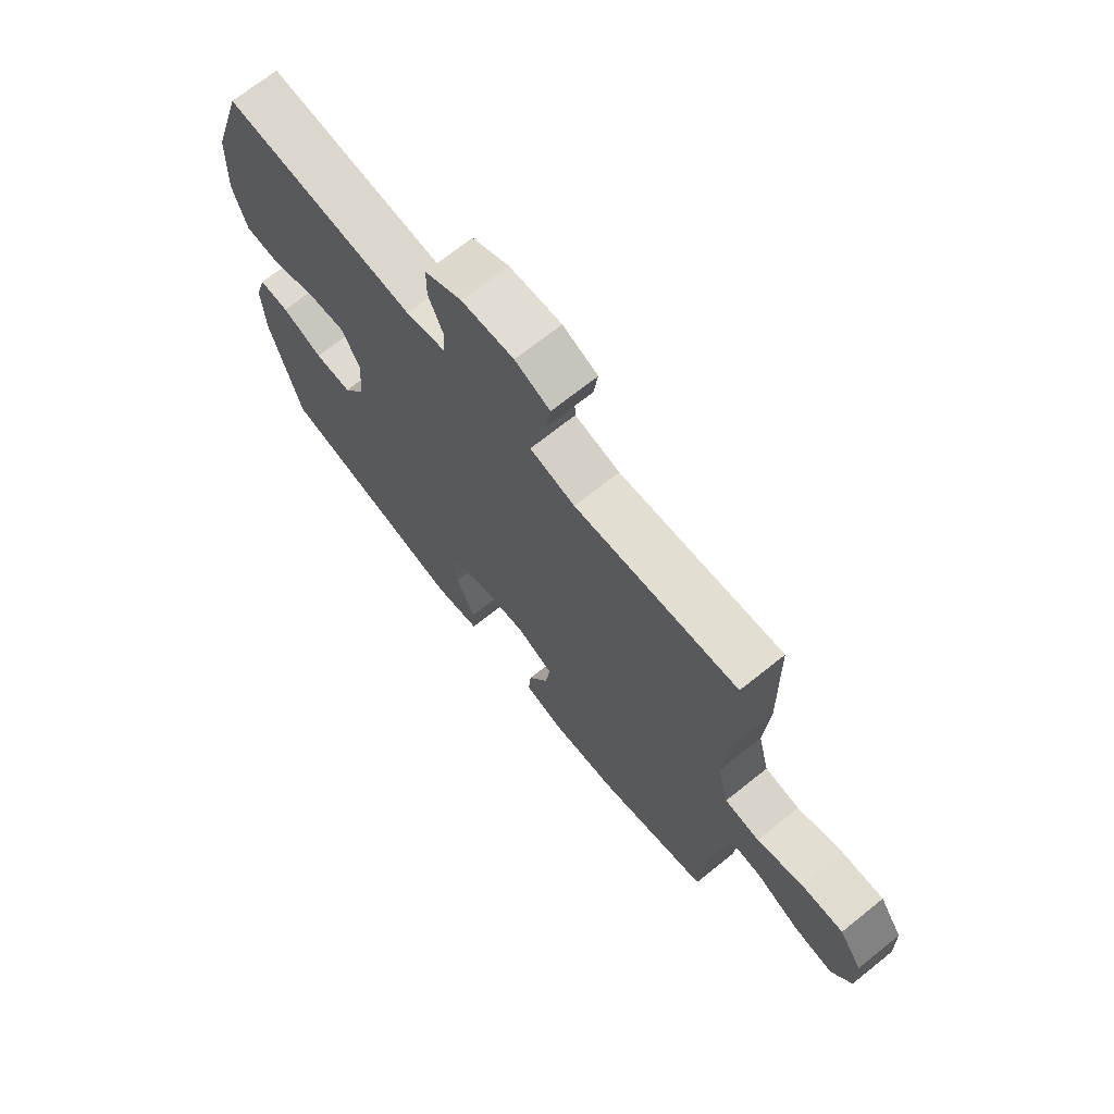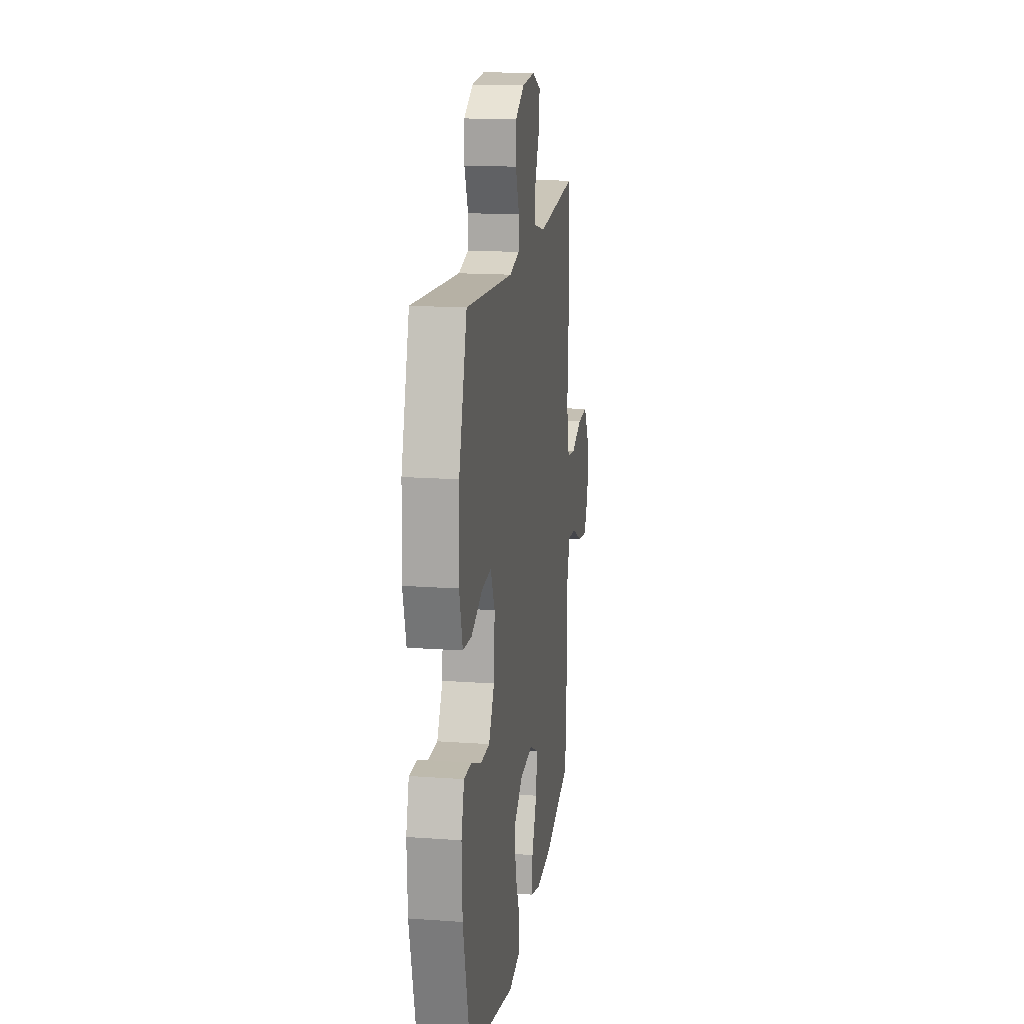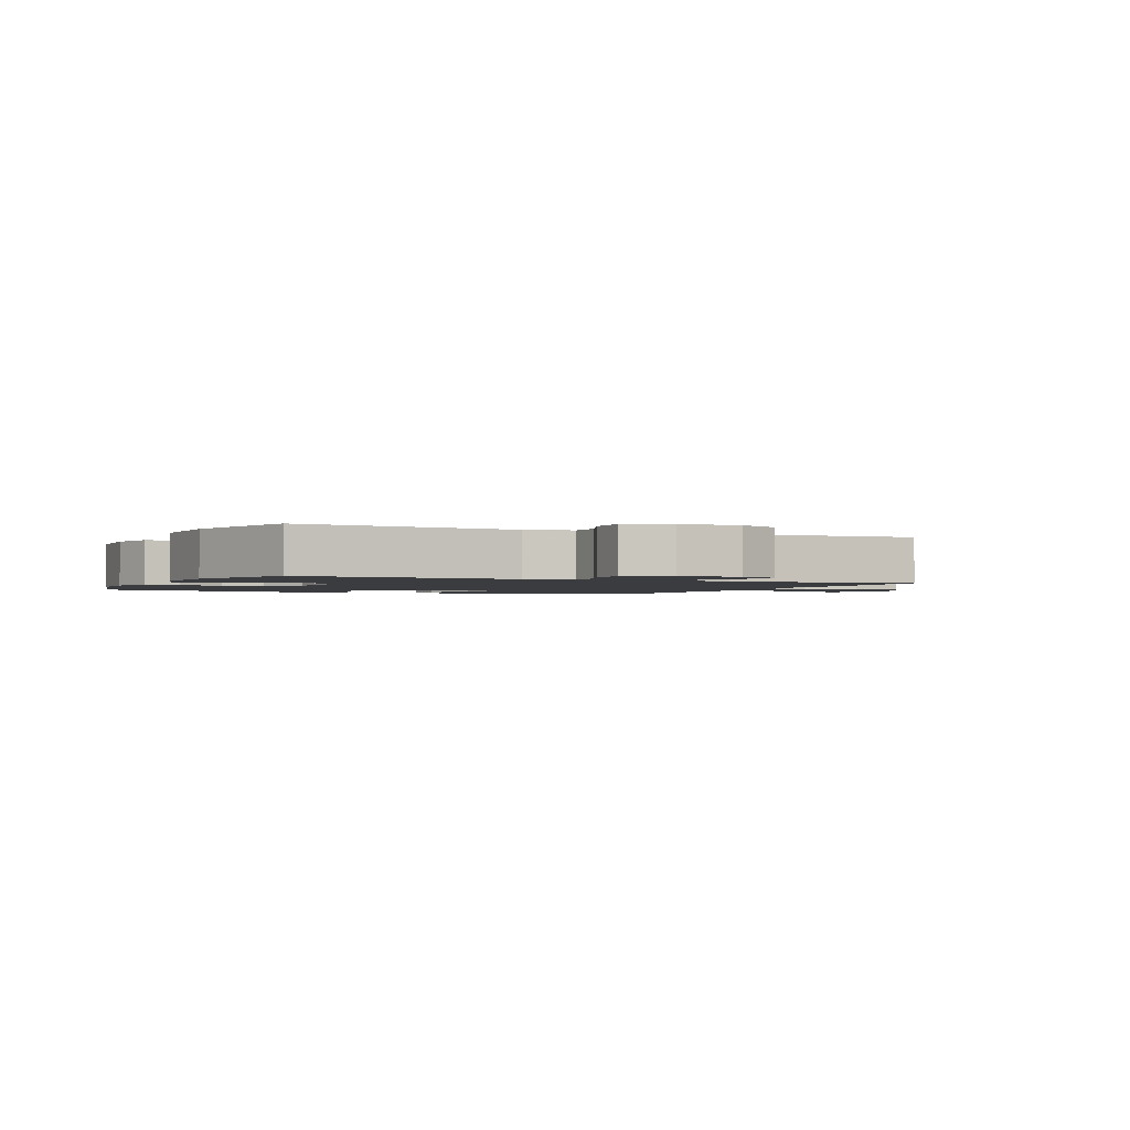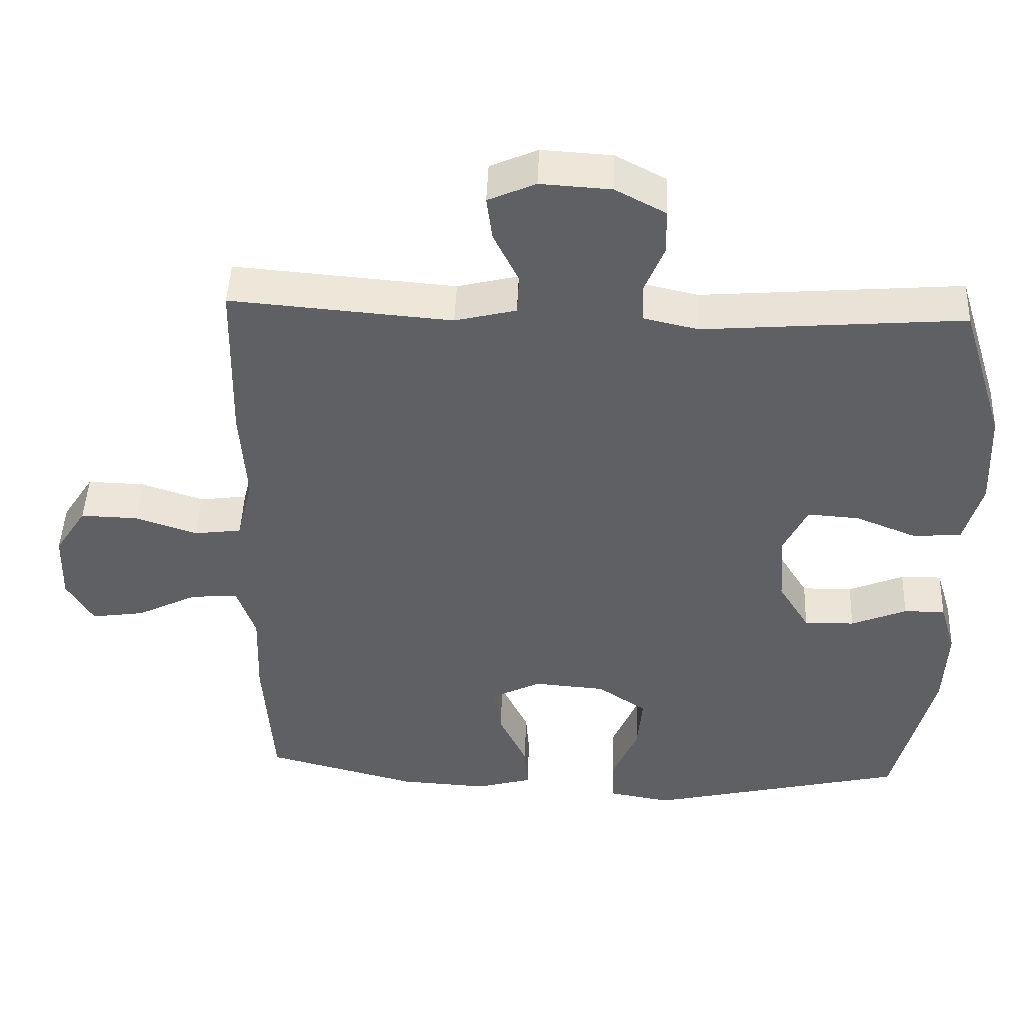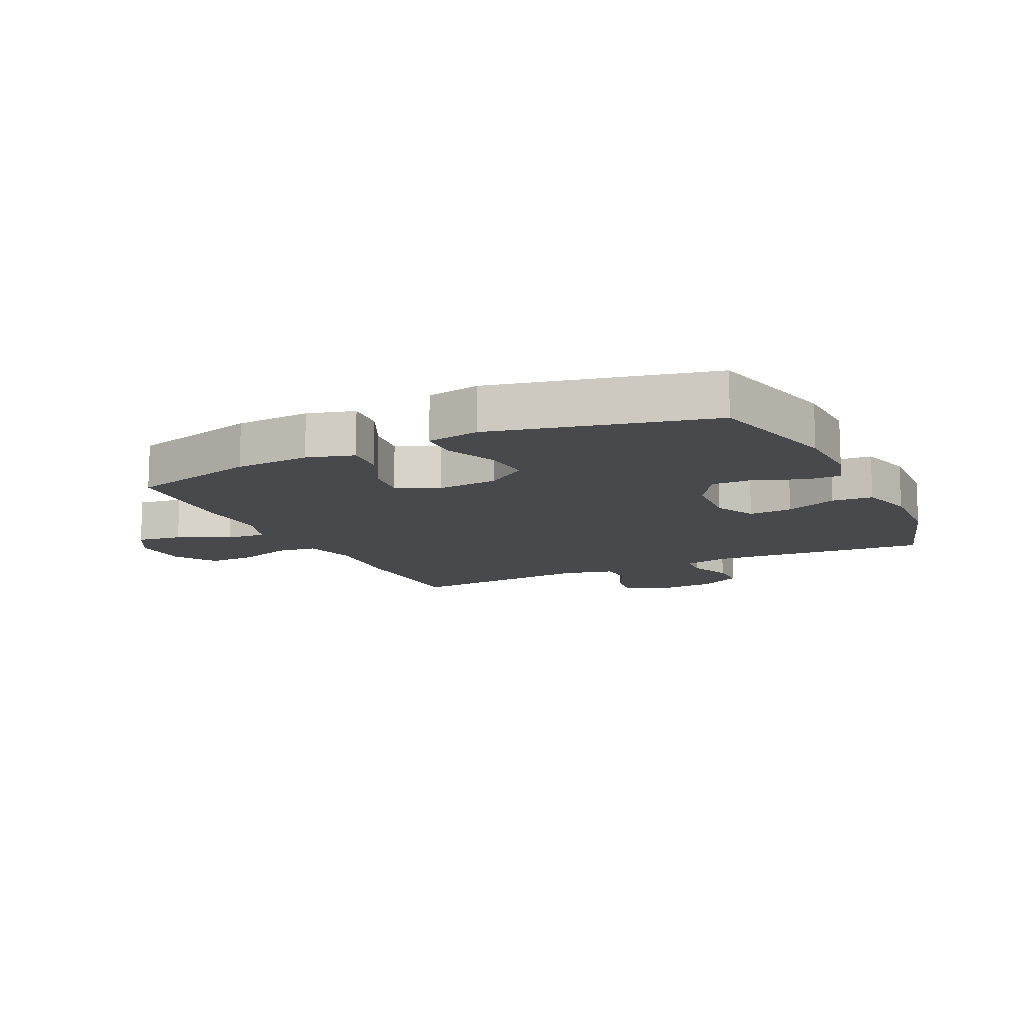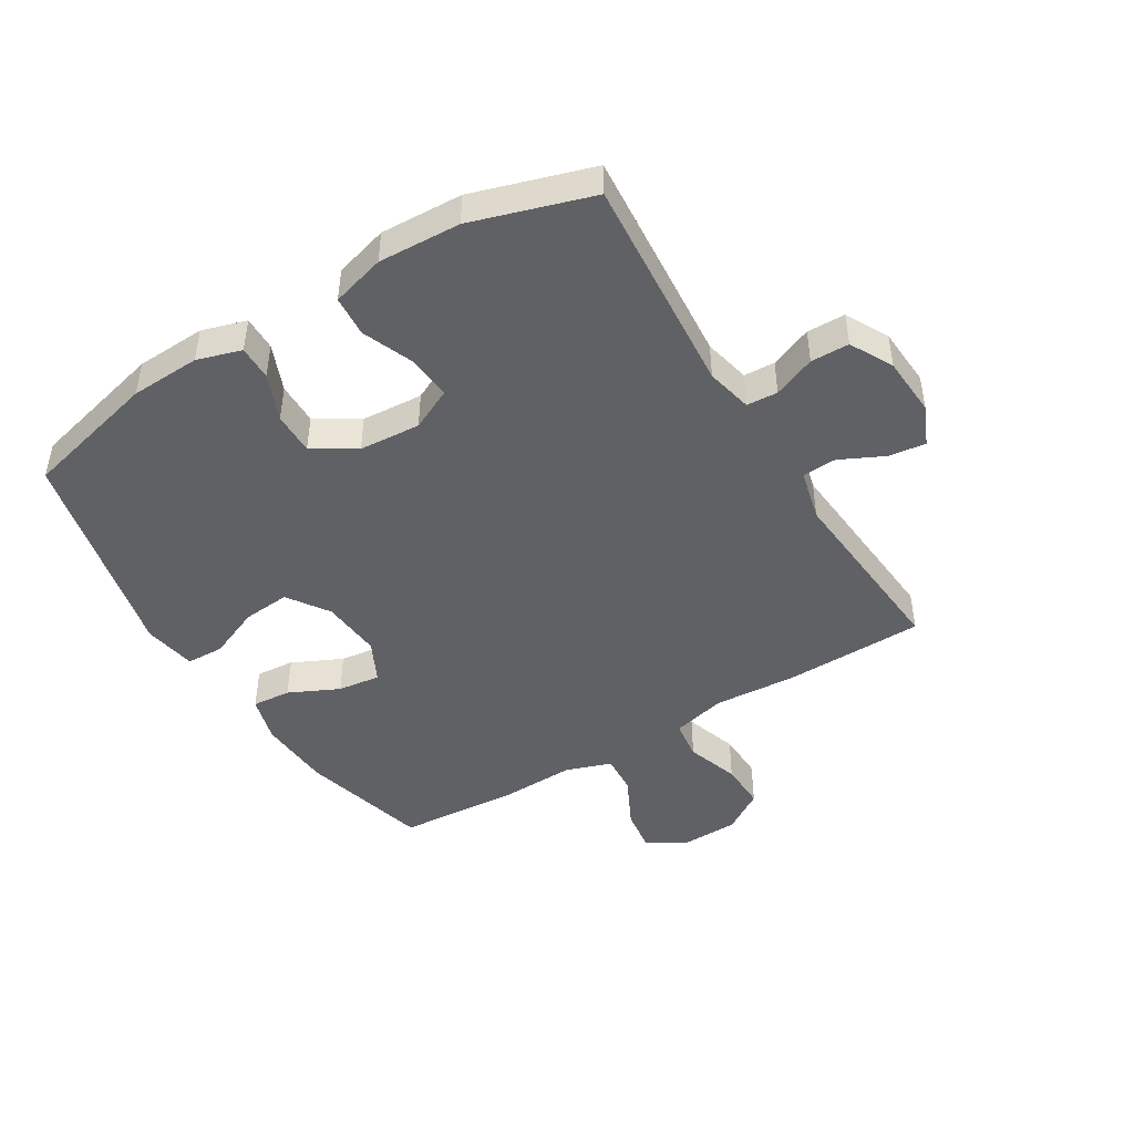
<metadata>
{"format":"obj","ext":"obj","renderer":"f3d","projection":"perspective","resolution":1024,"background":"white","views":[{"elev":70.2,"azim":51.3,"up":"+Z"},{"elev":16.4,"azim":-81.7,"up":"+Z"},{"elev":-1.8,"azim":-24.8,"up":"+Y"},{"elev":46.5,"azim":-177.7,"up":"+Z"},{"elev":-12.5,"azim":-154.3,"up":"+Y"},{"elev":-45.7,"azim":-58.6,"up":"+Y"}]}
</metadata>
<code>
v 0.5 0.07 -0.5
v 0.288 0.07 -0.555
v 0.165 0.07 -0.562
v 0.088 0.07 -0.54
v 0.093 0.07 -0.476
v 0.132 0.07 -0.394
v 0.141 0.07 -0.324
v 0.073 0.07 -0.29
v -0.027 0.07 -0.298
v -0.095 0.07 -0.344
v -0.088 0.07 -0.422
v -0.052 0.07 -0.507
v -0.054 0.07 -0.569
v -0.141 0.07 -0.584
v -0.5 0.07 -0.5
v -0.556 0.07 -0.277
v -0.561 0.07 -0.163
v -0.539 0.07 -0.09
v -0.482 0.07 -0.091
v -0.405 0.07 -0.123
v -0.335 0.07 -0.124
v -0.292 0.07 -0.054
v -0.285 0.07 0.047
v -0.318 0.07 0.115
v -0.39 0.07 0.11
v -0.475 0.07 0.076
v -0.542 0.07 0.081
v -0.567 0.07 0.169
v -0.561 0.07 0.304
v -0.5 0.07 0.5
v -0.139 0.07 0.471
v -0.063 0.07 0.488
v -0.06 0.07 0.539
v -0.088 0.07 0.608
v -0.087 0.07 0.671
v -0.017 0.07 0.708
v 0.081 0.07 0.714
v 0.147 0.07 0.685
v 0.139 0.07 0.624
v 0.104 0.07 0.552
v 0.107 0.07 0.496
v 0.192 0.07 0.475
v 0.5 0.07 0.5
v 0.505 0.07 0.269
v 0.496 0.07 0.134
v 0.518 0.07 0.045
v 0.584 0.07 0.036
v 0.671 0.07 0.065
v 0.75 0.07 0.067
v 0.794 0.07 -0.001
v 0.797 0.07 -0.097
v 0.76 0.07 -0.16
v 0.686 0.07 -0.149
v 0.602 0.07 -0.107
v 0.536 0.07 -0.102
v 0.51 0.07 -0.177
v 0.514 0.07 -0.299
v 0.5 0 -0.5
v 0.288 0 -0.555
v 0.165 0 -0.562
v 0.088 0 -0.54
v 0.093 0 -0.476
v 0.132 0 -0.394
v 0.141 0 -0.324
v 0.073 0 -0.29
v -0.027 0 -0.298
v -0.095 0 -0.344
v -0.088 0 -0.422
v -0.052 0 -0.507
v -0.054 0 -0.569
v -0.141 0 -0.584
v -0.5 0 -0.5
v -0.556 0 -0.277
v -0.561 0 -0.163
v -0.539 0 -0.09
v -0.482 0 -0.091
v -0.405 0 -0.123
v -0.335 0 -0.124
v -0.292 0 -0.054
v -0.285 0 0.047
v -0.318 0 0.115
v -0.39 0 0.11
v -0.475 0 0.076
v -0.542 0 0.081
v -0.567 0 0.169
v -0.561 0 0.304
v -0.5 0 0.5
v -0.139 0 0.471
v -0.063 0 0.488
v -0.06 0 0.539
v -0.088 0 0.608
v -0.087 0 0.671
v -0.017 0 0.708
v 0.081 0 0.714
v 0.147 0 0.685
v 0.139 0 0.624
v 0.104 0 0.552
v 0.107 0 0.496
v 0.192 0 0.475
v 0.5 0 0.5
v 0.505 0 0.269
v 0.496 0 0.134
v 0.518 0 0.045
v 0.584 0 0.036
v 0.671 0 0.065
v 0.75 0 0.067
v 0.794 0 -0.001
v 0.797 0 -0.097
v 0.76 0 -0.16
v 0.686 0 -0.149
v 0.602 0 -0.107
v 0.536 0 -0.102
v 0.51 0 -0.177
v 0.514 0 -0.299
f 56 57 1 2
f 55 56 2 3
f 51 52 53 54
f 51 54 55
f 50 51 55
f 47 48 49 50
f 46 47 50 55
f 45 46 55 3
f 42 43 44 45
f 41 42 45 3
f 37 38 39 40
f 37 40 41
f 33 34 35 36
f 32 33 36 37
f 28 29 30 31
f 28 31 32
f 25 26 27 28
f 24 25 28 32
f 23 24 32
f 22 23 32 37
f 17 18 19 20
f 17 20 21
f 16 17 21
f 15 16 21
f 14 15 21 22
f 11 12 13 14
f 10 11 14 22
f 3 4 5 6
f 3 6 7
f 41 3 7
f 37 41 7 8
f 9 10 22 37
f 8 9 37
f 59 58 114 113
f 60 59 113 112
f 111 110 109 108
f 112 111 108
f 112 108 107
f 107 106 105 104
f 112 107 104 103
f 60 112 103 102
f 102 101 100 99
f 60 102 99 98
f 97 96 95 94
f 98 97 94
f 93 92 91 90
f 94 93 90 89
f 88 87 86 85
f 89 88 85
f 85 84 83 82
f 89 85 82 81
f 89 81 80
f 94 89 80 79
f 77 76 75 74
f 78 77 74
f 78 74 73
f 78 73 72
f 79 78 72 71
f 71 70 69 68
f 79 71 68 67
f 63 62 61 60
f 64 63 60
f 64 60 98
f 65 64 98 94
f 94 79 67 66
f 94 66 65
f 1 58 59 2
f 2 59 60 3
f 3 60 61 4
f 4 61 62 5
f 5 62 63 6
f 6 63 64 7
f 7 64 65 8
f 8 65 66 9
f 9 66 67 10
f 10 67 68 11
f 11 68 69 12
f 12 69 70 13
f 13 70 71 14
f 14 71 72 15
f 15 72 73 16
f 16 73 74 17
f 17 74 75 18
f 18 75 76 19
f 19 76 77 20
f 20 77 78 21
f 21 78 79 22
f 22 79 80 23
f 23 80 81 24
f 24 81 82 25
f 25 82 83 26
f 26 83 84 27
f 27 84 85 28
f 28 85 86 29
f 29 86 87 30
f 30 87 88 31
f 31 88 89 32
f 32 89 90 33
f 33 90 91 34
f 34 91 92 35
f 35 92 93 36
f 36 93 94 37
f 37 94 95 38
f 38 95 96 39
f 39 96 97 40
f 40 97 98 41
f 41 98 99 42
f 42 99 100 43
f 43 100 101 44
f 44 101 102 45
f 45 102 103 46
f 46 103 104 47
f 47 104 105 48
f 48 105 106 49
f 49 106 107 50
f 50 107 108 51
f 51 108 109 52
f 52 109 110 53
f 53 110 111 54
f 54 111 112 55
f 55 112 113 56
f 56 113 114 57
f 57 114 58 1

</code>
